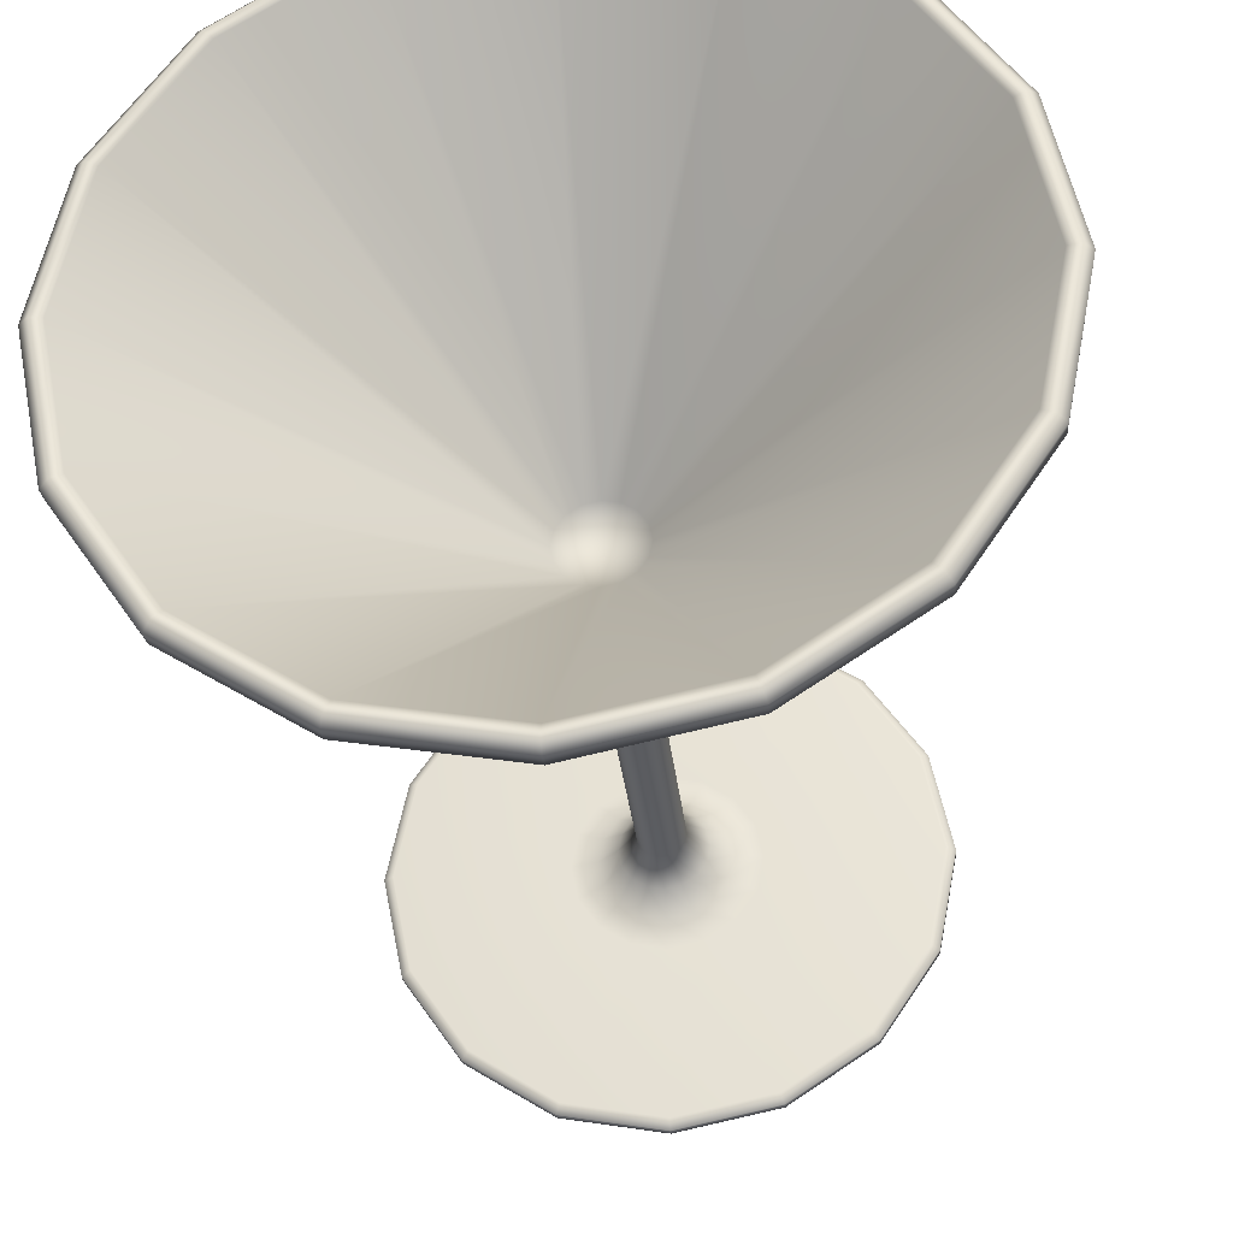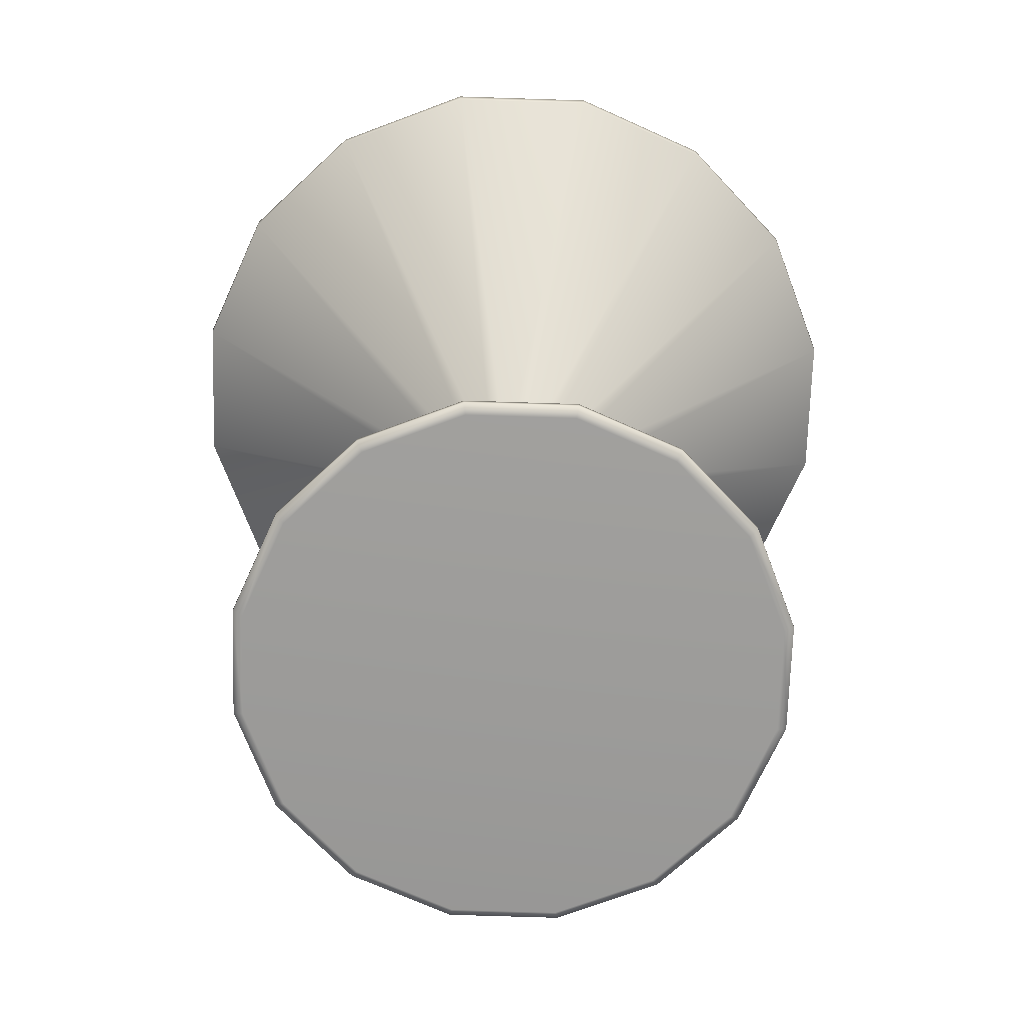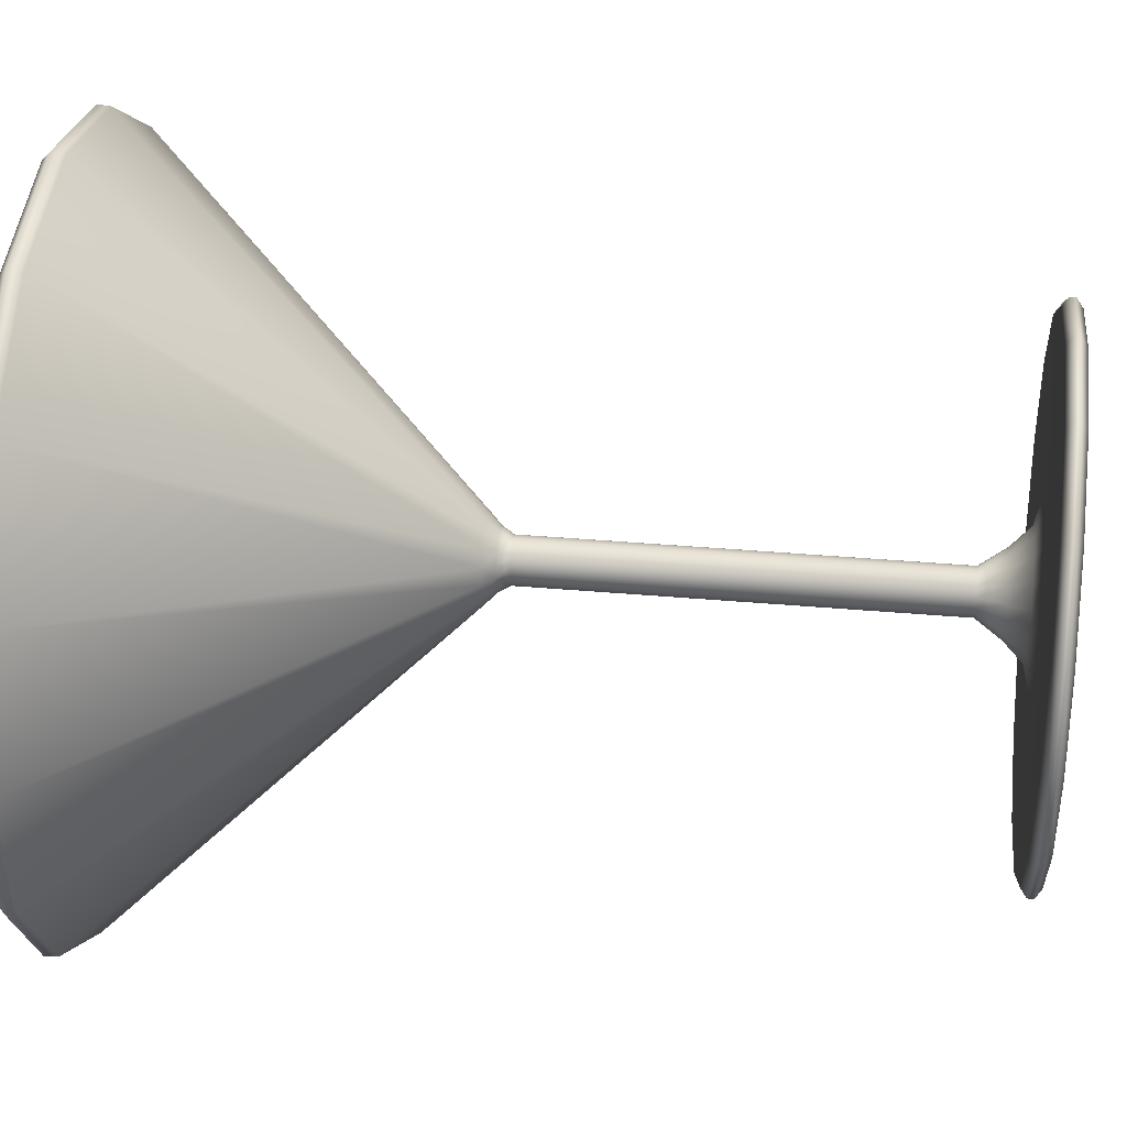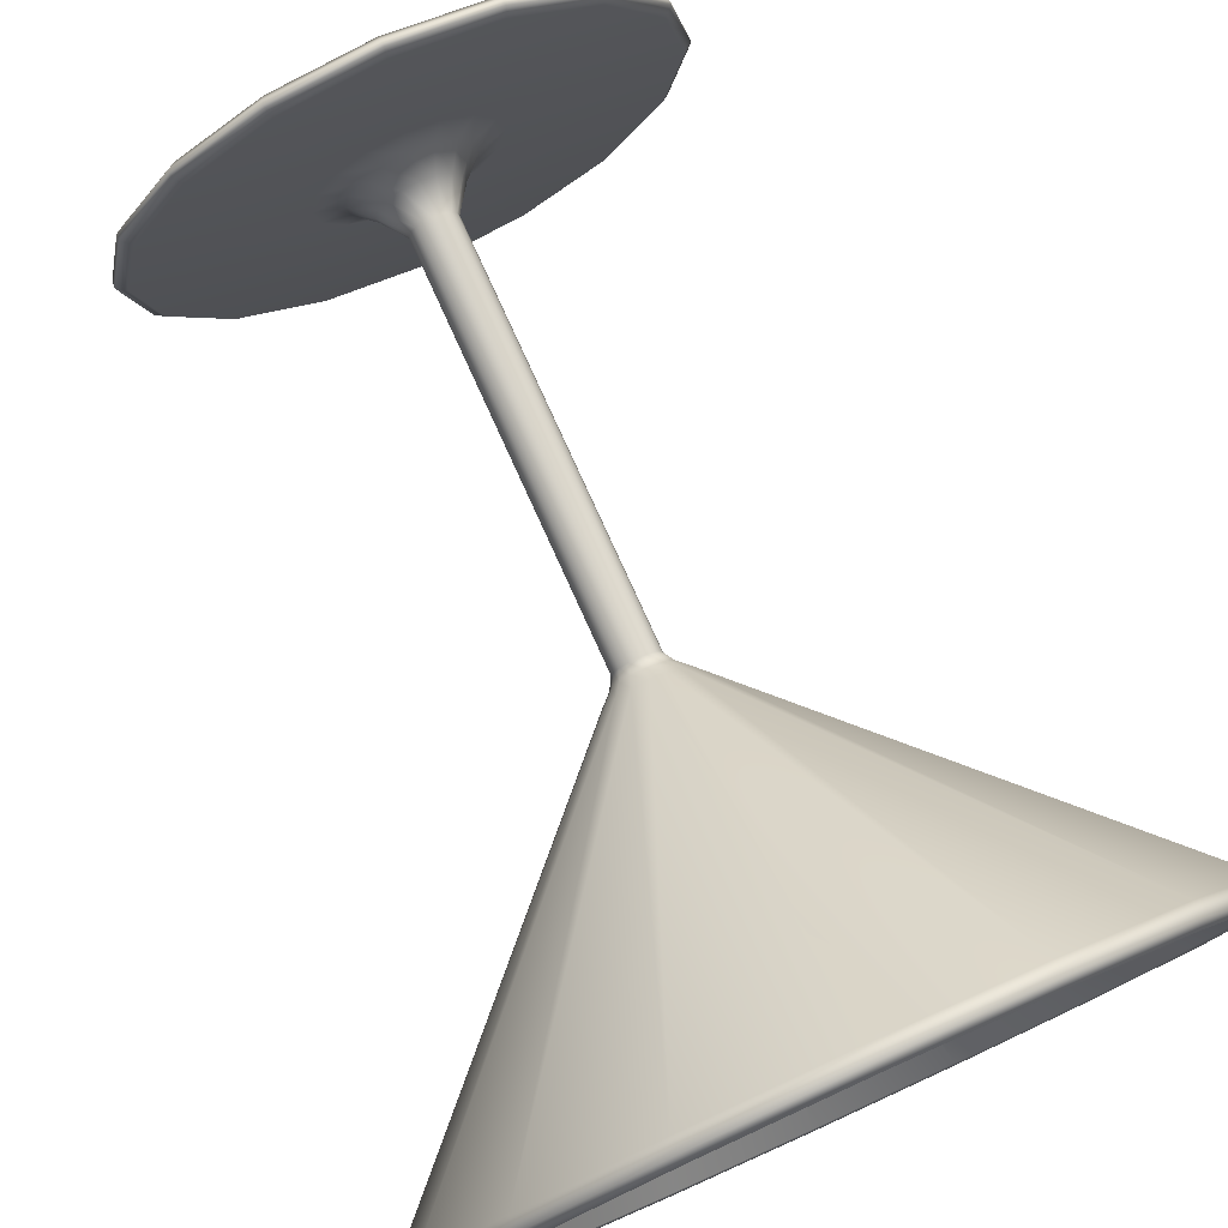
<metadata>
{"format":"obj","ext":"obj","renderer":"f3d","projection":"perspective","resolution":1024,"background":"white","views":[{"elev":-32.9,"azim":6.4,"up":"+Y"},{"elev":-70.0,"azim":-35.6,"up":"+Z"},{"elev":35.2,"azim":96.8,"up":"+Y"},{"elev":78.1,"azim":-24.4,"up":"+Y"}]}
</metadata>
<code>
o MeshCup_23_0_GeomSubset_0
v 0 0 -0.06336
v 0.05125 0.02123 0.06062
v 0.03922 0.03922 0.06062
v 0.02123 0.05125 0.06062
v 0 0.05547 0.06062
v -0.02123 0.05125 0.06062
v -0.03922 0.03922 0.06062
v -0.05125 0.02123 0.06062
v -0.05547 0 0.06062
v -0.05125 -0.02123 0.06062
v -0.03922 -0.03922 0.06062
v -0.02123 -0.05125 0.06062
v 0 -0.05547 0.06062
v 0.02123 -0.05125 0.06062
v 0.03922 -0.03922 0.06062
v 0.05125 -0.02123 0.06062
v 0.05547 0 0.06061
v 0.03422 0.01418 -0.06336
v 0.02619 0.02619 -0.06336
v 0.02619 0.02619 -0.06051
v 0.03422 0.01418 -0.06051
v 0.01418 0.03422 -0.06336
v 0.01418 0.03422 -0.06051
v 0 0.03704 -0.06336
v 0 0.03704 -0.06051
v -0.01418 0.03422 -0.06336
v -0.01418 0.03422 -0.06051
v -0.02619 0.02619 -0.06336
v -0.02619 0.02619 -0.06051
v -0.03422 0.01418 -0.06336
v -0.03422 0.01418 -0.06051
v -0.03704 0 -0.06336
v -0.03704 0 -0.06051
v -0.03422 -0.01417 -0.06336
v -0.03422 -0.01417 -0.06051
v -0.02619 -0.02619 -0.06336
v -0.02619 -0.02619 -0.06051
v -0.01418 -0.03422 -0.06336
v -0.01418 -0.03422 -0.06051
v 0 -0.03704 -0.06336
v 0 -0.03704 -0.06051
v 0.01418 -0.03422 -0.06336
v 0.01418 -0.03422 -0.06051
v 0.02619 -0.02619 -0.06336
v 0.02619 -0.02619 -0.06051
v 0.03422 -0.01417 -0.06336
v 0.03422 -0.01417 -0.06051
v 0.03704 0 -0.06336
v 0.03704 0 -0.06051
v 0.02129 -0.0514 0.06263
v 0.03934 -0.03934 0.06263
v 0 -0.05564 0.06263
v -0.02129 -0.0514 0.06263
v -0.03934 -0.03934 0.06263
v -0.0514 -0.02129 0.06263
v -0.05564 0 0.06263
v -0.0514 0.02129 0.06263
v -0.03934 0.03934 0.06263
v -0.02129 0.0514 0.06263
v 0 0.05564 0.06263
v 0.02129 0.0514 0.06263
v 0.03934 0.03934 0.06263
v 0.0514 0.02129 0.06263
v 0.05564 0 0.06263
v 0.0514 -0.02129 0.06263
v 0.005612 0.002325 0.01014
v 0.003129 0.001296 0.006807
v 0.004296 0.004295 0.01014
v 0.002394 0.002394 0.006807
v 0.002325 0.005612 0.01014
v 0.001296 0.003128 0.006807
v 0 0.006074 0.01014
v 0 0.003386 0.006807
v -0.002324 0.005612 0.01014
v -0.001295 0.003128 0.006807
v -0.004295 0.004295 0.01014
v -0.002394 0.002394 0.006807
v -0.005612 0.002325 0.01014
v -0.003128 0.001296 0.006807
v -0.006074 0 0.01014
v -0.003386 0 0.006807
v -0.005612 -0.002324 0.01014
v -0.003128 -0.001296 0.006807
v -0.004295 -0.004295 0.01014
v -0.002394 -0.002394 0.006807
v -0.002324 -0.005612 0.01014
v -0.001295 -0.003128 0.006807
v 0 -0.006074 0.01014
v 0 -0.003385 0.006807
v 0.002325 -0.005612 0.01014
v 0.001296 -0.003128 0.006807
v 0.004296 -0.004295 0.01014
v 0.002394 -0.002394 0.006807
v 0.005612 -0.002324 0.01014
v 0.003129 -0.001296 0.006807
v 0.006074 0 0.01014
v 0.003386 0 0.006807
v 0.009186 -0.009185 -0.06051
v 0.006396 -0.006396 -0.05947
v 0.004354 -0.004354 -0.05664
v 0.002394 -0.002394 -0.05277
v 0.004971 -0.012 -0.06051
v 0.003462 -0.008357 -0.05947
v 0.002357 -0.005689 -0.05664
v 0.001296 -0.003128 -0.05277
v 0 -0.01299 -0.06051
v 0 -0.009045 -0.05947
v 0 -0.006157 -0.05664
v 0 -0.003385 -0.05277
v -0.004971 -0.012 -0.06051
v -0.003461 -0.008356 -0.05947
v -0.002356 -0.005689 -0.05664
v -0.001295 -0.003128 -0.05277
v -0.009185 -0.009185 -0.06051
v -0.006395 -0.006396 -0.05947
v -0.004354 -0.004354 -0.05664
v -0.002394 -0.002394 -0.05277
v -0.012 -0.004971 -0.06051
v -0.008356 -0.003461 -0.05947
v -0.005688 -0.002356 -0.05664
v -0.003128 -0.001296 -0.05277
v -0.01299 0 -0.06051
v -0.009045 0 -0.05947
v -0.006157 0 -0.05664
v -0.003386 0 -0.05277
v -0.012 0.004971 -0.06051
v -0.008356 0.003461 -0.05947
v -0.005688 0.002356 -0.05664
v -0.003128 0.001296 -0.05277
v -0.009185 0.009185 -0.06051
v -0.006395 0.006396 -0.05947
v -0.004354 0.004354 -0.05664
v -0.002394 0.002394 -0.05277
v -0.004971 0.012 -0.06051
v -0.003461 0.008357 -0.05947
v -0.002356 0.005689 -0.05664
v -0.001295 0.003128 -0.05277
v 0 0.01299 -0.06051
v 0 0.009045 -0.05947
v 0 0.006158 -0.05664
v 0 0.003386 -0.05277
v 0.004971 0.012 -0.06051
v 0.003462 0.008357 -0.05947
v 0.002357 0.005689 -0.05664
v 0.001296 0.003128 -0.05277
v 0.009186 0.009185 -0.06051
v 0.006396 0.006396 -0.05947
v 0.004354 0.004354 -0.05664
v 0.002394 0.002394 -0.05277
v 0.012 0.004971 -0.06051
v 0.008356 0.003461 -0.05947
v 0.005688 0.002356 -0.05664
v 0.003129 0.001296 -0.05277
v 0.01299 0 -0.06051
v 0.009045 0 -0.05947
v 0.006157 0 -0.05664
v 0.003386 0 -0.05277
v 0.012 -0.004971 -0.06051
v 0.008356 -0.003461 -0.05947
v 0.005688 -0.002356 -0.05664
v 0.003129 -0.001296 -0.05277
v 0.05023 0.0208 0.06376
v 0.03844 0.03844 0.06376
v 0.0208 0.05023 0.06376
v 0 0.05436 0.06376
v -0.0208 0.05023 0.06376
v -0.03844 0.03844 0.06376
v -0.05023 0.02081 0.06376
v -0.05436 0 0.06376
v -0.05023 -0.02081 0.06376
v -0.03844 -0.03844 0.06376
v -0.0208 -0.05023 0.06376
v 0 -0.05436 0.06376
v 0.0208 -0.05023 0.06376
v 0.03844 -0.03844 0.06376
v 0.05023 -0.0208 0.06376
v 0.05436 0 0.06376
v 0.0147 0.0355 -0.06146
v 0.02717 0.02717 -0.06146
v 0.0355 0.0147 -0.06146
v 0.03842 0 -0.06146
v 0.0355 -0.0147 -0.06146
v 0.02717 -0.02717 -0.06146
v 0.0147 -0.0355 -0.06146
v 0 -0.03842 -0.06146
v -0.0147 -0.0355 -0.06146
v -0.02717 -0.02717 -0.06146
v -0.0355 -0.0147 -0.06146
v -0.03842 0 -0.06146
v -0.0355 0.0147 -0.06146
v -0.02717 0.02717 -0.06146
v -0.0147 0.0355 -0.06146
v 0 0.03842 -0.06146
v 0.0147 0.0355 -0.06241
v 0.02717 0.02717 -0.06241
v 0.0355 0.0147 -0.06241
v 0.03842 0 -0.06241
v 0.0355 -0.0147 -0.06241
v 0.02717 -0.02717 -0.06241
v 0.0147 -0.0355 -0.06241
v 0 -0.03842 -0.06241
v -0.0147 -0.0355 -0.06241
v -0.02717 -0.02717 -0.06241
v -0.0355 -0.0147 -0.06241
v -0.03842 0 -0.06241
v -0.0355 0.0147 -0.06241
v -0.02717 0.02717 -0.06241
v -0.0147 0.0355 -0.06241
v 0 0.03842 -0.06241
v 0.004019 -0.001664 0.008472
v 0.003076 -0.003075 0.008472
v 0.001665 -0.004018 0.008472
v 0 -0.004349 0.008472
v -0.001664 -0.004018 0.008472
v -0.003075 -0.003075 0.008472
v -0.004019 -0.001664 0.008472
v -0.004349 0 0.008472
v -0.004019 0.001665 0.008472
v -0.003075 0.003076 0.008472
v -0.001664 0.004018 0.008472
v 0 0.00435 0.008472
v 0.001665 0.004018 0.008472
v 0.003076 0.003076 0.008472
v 0.004019 0.001665 0.008472
v 0.004349 0 0.008472
v 0 0 0.01571
v 0.005516 0.002285 0.01571
v 0.004221 0.004222 0.01571
v 0.002284 0.005516 0.01571
v 0 0.00597 0.01571
v -0.002285 0.005516 0.01571
v -0.004221 0.004222 0.01571
v -0.005516 0.002285 0.01571
v -0.00597 0 0.01571
v -0.005516 -0.002285 0.01571
v -0.004221 -0.004221 0.01571
v -0.002285 -0.005516 0.01571
v 0 -0.00597 0.01571
v 0.002284 -0.005516 0.01571
v 0.004221 -0.004221 0.01571
v 0.005516 -0.002285 0.01571
v 0.00597 0 0.01571
v 0.04863 0.02014 0.06355
v 0.03722 0.03722 0.06355
v 0.02014 0.04863 0.06355
v 0 0.05263 0.06355
v -0.02014 0.04863 0.06355
v -0.03722 0.03722 0.06355
v -0.04863 0.02014 0.06355
v -0.05263 0 0.06355
v -0.04863 -0.02014 0.06355
v -0.03722 -0.03722 0.06355
v -0.02014 -0.04863 0.06355
v 0 -0.05263 0.06355
v 0.02014 -0.04863 0.06355
v 0.03722 -0.03722 0.06355
v 0.04863 -0.02014 0.06355
v 0.05263 0 0.06355
v 0.05142 0.0213 0.06053
v 0.03935 0.03935 0.06053
v 0.0213 0.05142 0.06053
v 0 0.05566 0.06053
v -0.0213 0.05142 0.06053
v -0.03935 0.03935 0.06053
v -0.05142 0.0213 0.06053
v -0.05566 0 0.06053
v -0.05142 -0.0213 0.06053
v -0.03935 -0.03935 0.06053
v -0.0213 -0.05142 0.06053
v 0 -0.05566 0.06053
v 0.0213 -0.05142 0.06053
v 0.03935 -0.03935 0.06053
v 0.05142 -0.0213 0.06053
v 0.05565 0 0.06053
v 0.02136 -0.05158 0.0627
v 0.03948 -0.03948 0.0627
v 0 -0.05583 0.0627
v -0.02136 -0.05158 0.0627
v -0.03948 -0.03948 0.0627
v -0.05158 -0.02136 0.0627
v -0.05583 0 0.0627
v -0.05158 0.02136 0.0627
v -0.03948 0.03948 0.0627
v -0.02136 0.05158 0.0627
v 0 0.05583 0.0627
v 0.02136 0.05158 0.0627
v 0.03948 0.03948 0.0627
v 0.05158 0.02136 0.0627
v 0.05583 0 0.0627
v 0.05158 -0.02136 0.0627
v 0.005747 0.002381 0.009992
v 0.004399 0.004399 0.009992
v 0.002381 0.005747 0.009992
v 0 0.006221 0.009992
v -0.00238 0.005747 0.009992
v -0.004399 0.004399 0.009992
v -0.005747 0.002381 0.009992
v -0.006221 0 0.009992
v -0.005747 -0.002381 0.009993
v -0.004399 -0.004399 0.009992
v -0.00238 -0.005747 0.009992
v 0 -0.006221 0.009992
v 0.002381 -0.005747 0.009992
v 0.004399 -0.004399 0.009992
v 0.005747 -0.002381 0.009992
v 0.006221 0 0.009992
v 0.05028 0.02083 0.06396
v 0.03849 0.03849 0.06396
v 0.02083 0.05028 0.06396
v 0 0.05443 0.06396
v -0.02083 0.05028 0.06396
v -0.03849 0.03849 0.06396
v -0.05028 0.02083 0.06396
v -0.05443 0 0.06396
v -0.05028 -0.02083 0.06396
v -0.03849 -0.03849 0.06396
v -0.02083 -0.05028 0.06396
v 0 -0.05443 0.06396
v 0.02083 -0.05028 0.06396
v 0.03849 -0.03849 0.06396
v 0.05028 -0.02083 0.06396
v 0.05443 0 0.06396
v 0 0 0.01592
v 0.005433 0.002251 0.0159
v 0.004158 0.004159 0.0159
v 0.00225 0.005434 0.0159
v 0 0.005882 0.0159
v -0.00225 0.005434 0.0159
v -0.004158 0.004159 0.0159
v -0.005434 0.002251 0.0159
v -0.005882 0 0.0159
v -0.005434 -0.002251 0.0159
v -0.004158 -0.004159 0.0159
v -0.00225 -0.005434 0.0159
v 0 -0.005881 0.0159
v 0.00225 -0.005434 0.0159
v 0.004158 -0.004159 0.0159
v 0.005433 -0.002251 0.0159
v 0.005882 0 0.0159
v 0.04854 0.02011 0.06373
v 0.03715 0.03715 0.06373
v 0.02011 0.04854 0.06373
v 0 0.05254 0.06373
v -0.02011 0.04854 0.06373
v -0.03715 0.03715 0.06373
v -0.04854 0.02011 0.06373
v -0.05254 0 0.06373
v -0.04854 -0.02011 0.06373
v -0.03715 -0.03715 0.06373
v -0.02011 -0.04854 0.06373
v 0 -0.05254 0.06373
v 0.02011 -0.04854 0.06373
v 0.03715 -0.03715 0.06373
v 0.04854 -0.02011 0.06373
v 0.05254 0 0.06373
v 0 0.01102 0.02118
v 0.004216 0.01018 0.02118
v 0.007791 0.007792 0.02118
v 0.01018 0.004217 0.02118
v 0.01102 0 0.02118
v 0.01018 -0.004216 0.02118
v 0.007791 -0.007791 0.02118
v 0.004216 -0.01018 0.02118
v 0 -0.01102 0.02118
v -0.004216 -0.01018 0.02118
v -0.007791 -0.007791 0.02118
v -0.01018 -0.004216 0.02118
v -0.01102 0 0.02118
v -0.01018 0.004217 0.02118
v -0.007791 0.007791 0.02118
v -0.004216 0.01018 0.02118
f 18 19 195 196
f 19 22 194 195
f 22 24 209 194
f 24 26 208 209
f 26 28 207 208
f 28 30 206 207
f 30 32 205 206
f 32 34 204 205
f 34 36 203 204
f 36 38 202 203
f 38 40 201 202
f 40 42 200 201
f 42 44 199 200
f 44 46 198 199
f 46 48 197 198
f 48 18 196 197
f 22 19 1 24
f 26 24 1 28
f 30 28 1 32
f 34 32 1 36
f 38 36 1 40
f 42 40 1 44
f 46 44 1 48
f 18 48 1 19
f 14 15 51 50
f 13 14 50 52
f 12 13 52 53
f 11 12 53 54
f 10 11 54 55
f 9 10 55 56
f 8 9 56 57
f 7 8 57 58
f 6 7 58 59
f 5 6 59 60
f 4 5 60 61
f 3 4 61 62
f 2 3 62 63
f 17 2 63 64
f 16 17 64 65
f 15 16 65 51
f 66 68 3 2
f 224 67 69 223
f 68 70 4 3
f 223 69 71 222
f 70 72 5 4
f 222 71 73 221
f 72 74 6 5
f 221 73 75 220
f 74 76 7 6
f 220 75 77 219
f 76 78 8 7
f 219 77 79 218
f 78 80 9 8
f 218 79 81 217
f 80 82 10 9
f 217 81 83 216
f 82 84 11 10
f 216 83 85 215
f 84 86 12 11
f 215 85 87 214
f 86 88 13 12
f 214 87 89 213
f 88 90 14 13
f 213 89 91 212
f 90 92 15 14
f 212 91 93 211
f 92 94 16 15
f 211 93 95 210
f 94 96 17 16
f 225 210 95 97
f 67 224 225 97
f 96 66 2 17
f 146 150 21 20
f 142 146 20 23
f 138 142 23 25
f 134 138 25 27
f 130 134 27 29
f 126 130 29 31
f 122 126 31 33
f 118 122 33 35
f 114 118 35 37
f 110 114 37 39
f 106 110 39 41
f 102 106 41 43
f 98 102 43 45
f 158 98 45 47
f 154 158 47 49
f 150 154 49 21
f 105 101 93 91
f 109 105 91 89
f 113 109 89 87
f 117 113 87 85
f 121 117 85 83
f 125 121 83 81
f 129 125 81 79
f 133 129 79 77
f 137 133 77 75
f 141 137 75 73
f 145 141 73 71
f 149 145 71 69
f 153 149 69 67
f 157 153 67 97
f 161 157 97 95
f 101 161 95 93
f 100 101 105 104
f 98 99 103 102
f 99 100 104 103
f 104 105 109 108
f 102 103 107 106
f 103 104 108 107
f 108 109 113 112
f 106 107 111 110
f 107 108 112 111
f 112 113 117 116
f 110 111 115 114
f 111 112 116 115
f 116 117 121 120
f 114 115 119 118
f 115 116 120 119
f 120 121 125 124
f 118 119 123 122
f 119 120 124 123
f 124 125 129 128
f 122 123 127 126
f 123 124 128 127
f 128 129 133 132
f 126 127 131 130
f 127 128 132 131
f 132 133 137 136
f 130 131 135 134
f 131 132 136 135
f 136 137 141 140
f 134 135 139 138
f 135 136 140 139
f 140 141 145 144
f 138 139 143 142
f 139 140 144 143
f 144 145 149 148
f 142 143 147 146
f 143 144 148 147
f 148 149 153 152
f 146 147 151 150
f 147 148 152 151
f 152 153 157 156
f 150 151 155 154
f 151 152 156 155
f 156 157 161 160
f 154 155 159 158
f 155 156 160 159
f 101 100 160 161
f 100 99 159 160
f 99 98 158 159
f 175 174 50 51
f 50 174 173 52
f 52 173 172 53
f 53 172 171 54
f 54 171 170 55
f 55 170 169 56
f 56 169 168 57
f 57 168 167 58
f 58 167 166 59
f 59 166 165 60
f 60 165 164 61
f 61 164 163 62
f 62 163 162 63
f 63 162 177 64
f 64 177 176 65
f 65 176 175 51
f 179 178 23 20
f 180 179 20 21
f 181 180 21 49
f 182 181 49 47
f 183 182 47 45
f 184 183 45 43
f 185 184 43 41
f 186 185 41 39
f 187 186 39 37
f 188 187 37 35
f 189 188 35 33
f 190 189 33 31
f 191 190 31 29
f 192 191 29 27
f 193 192 27 25
f 178 193 25 23
f 195 194 178 179
f 196 195 179 180
f 197 196 180 181
f 198 197 181 182
f 199 198 182 183
f 200 199 183 184
f 201 200 184 185
f 202 201 185 186
f 203 202 186 187
f 204 203 187 188
f 205 204 188 189
f 206 205 189 190
f 207 206 190 191
f 208 207 191 192
f 209 208 192 193
f 194 209 193 178
f 92 211 210 94
f 90 212 211 92
f 88 213 212 90
f 86 214 213 88
f 84 215 214 86
f 82 216 215 84
f 80 217 216 82
f 78 218 217 80
f 76 219 218 78
f 74 220 219 76
f 72 221 220 74
f 70 222 221 72
f 68 223 222 70
f 66 224 223 68
f 225 224 66 96
f 94 210 225 96
f 229 230 226 228
f 231 232 226 230
f 233 234 226 232
f 235 236 226 234
f 237 238 226 236
f 239 240 226 238
f 241 242 226 240
f 227 228 226 242
f 243 162 163 244
f 162 243 258 177
f 244 163 164 245
f 245 164 165 246
f 246 165 166 247
f 247 166 167 248
f 248 167 168 249
f 249 168 169 250
f 250 169 170 251
f 251 170 171 252
f 252 171 172 253
f 253 172 173 254
f 254 173 174 255
f 255 174 175 256
f 256 175 176 257
f 257 176 177 258
f 228 227 243 244
f 229 228 244 245
f 230 229 245 246
f 231 230 246 247
f 232 231 247 248
f 233 232 248 249
f 234 233 249 250
f 235 234 250 251
f 236 235 251 252
f 237 236 252 253
f 238 237 253 254
f 239 238 254 255
f 240 239 255 256
f 241 240 256 257
f 242 241 257 258
f 227 242 258 243

</code>
